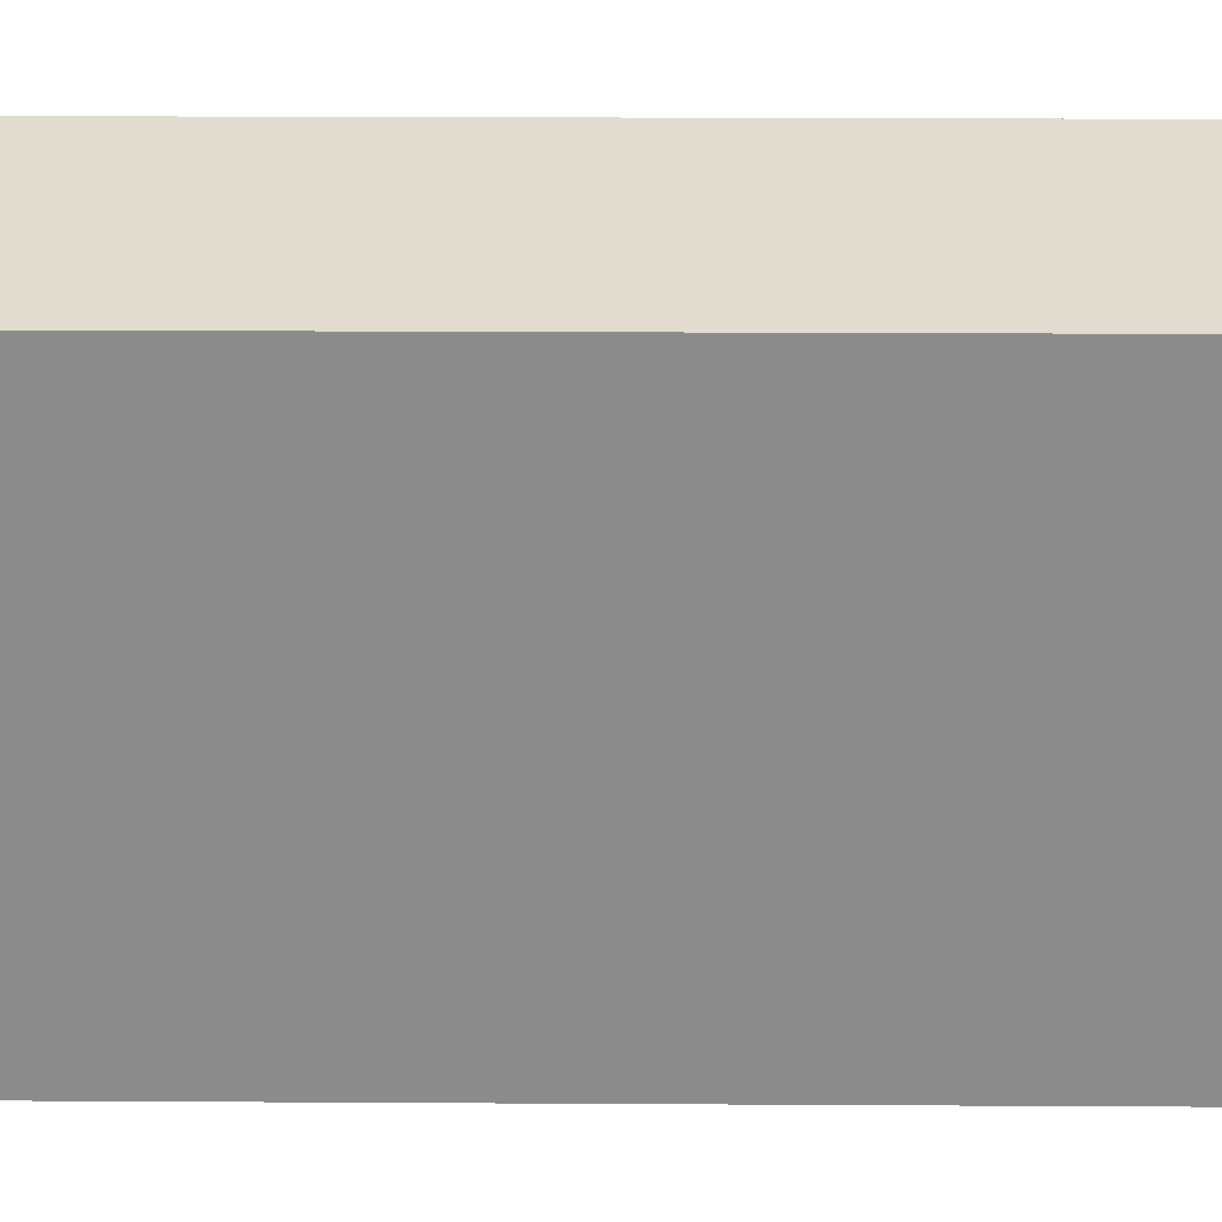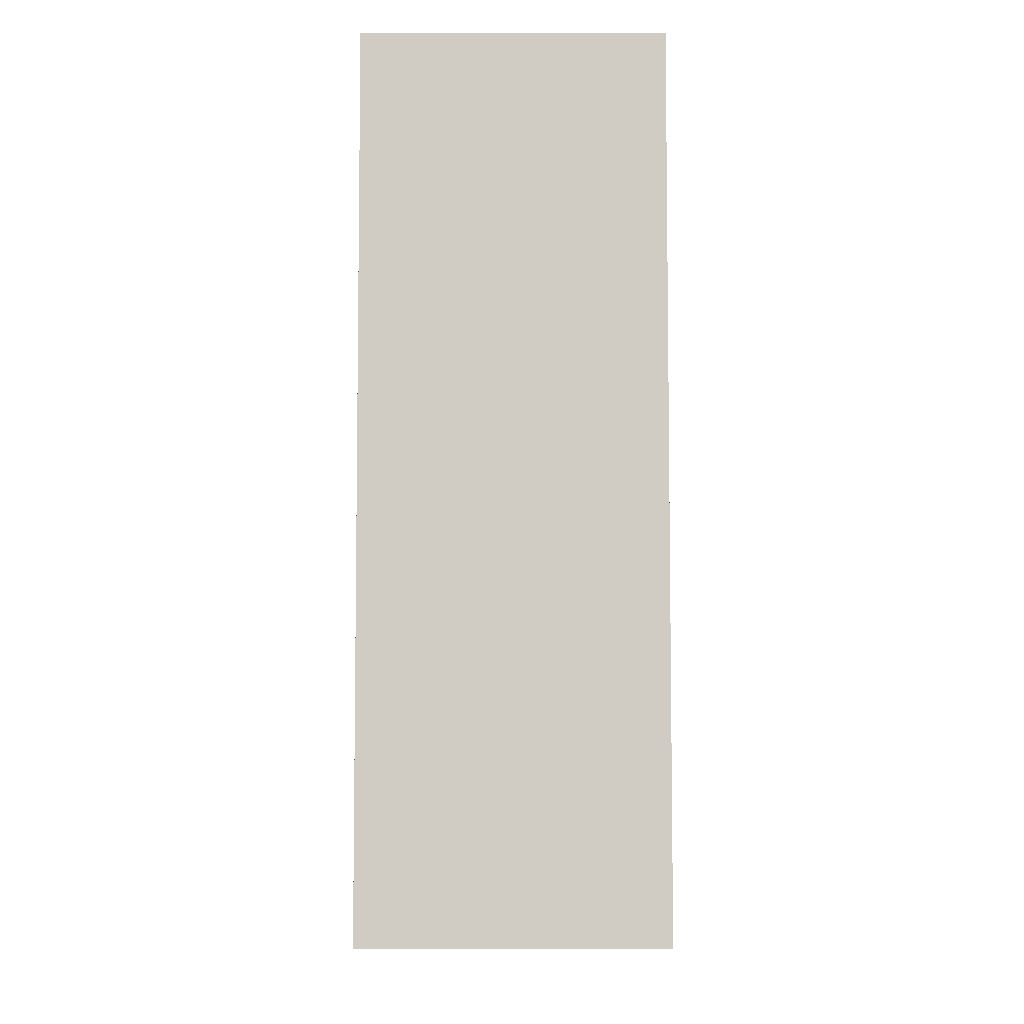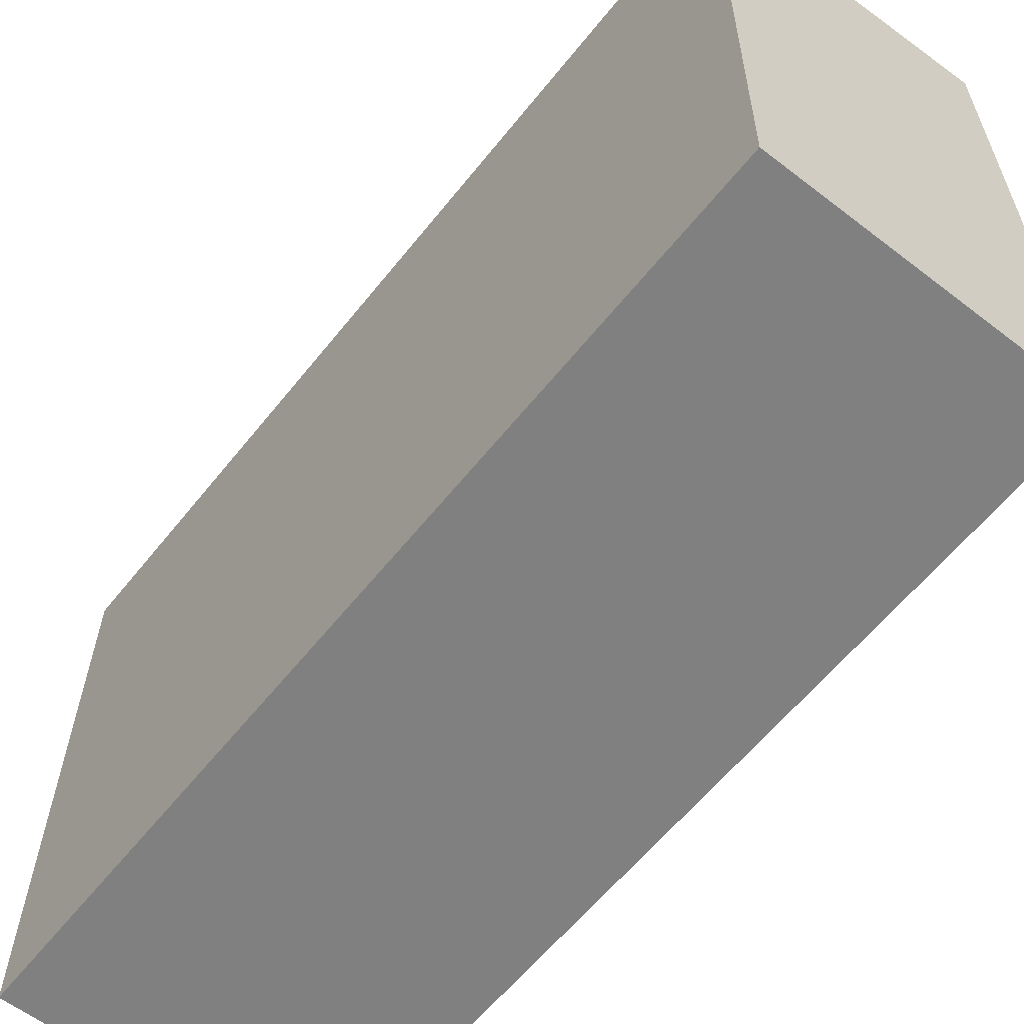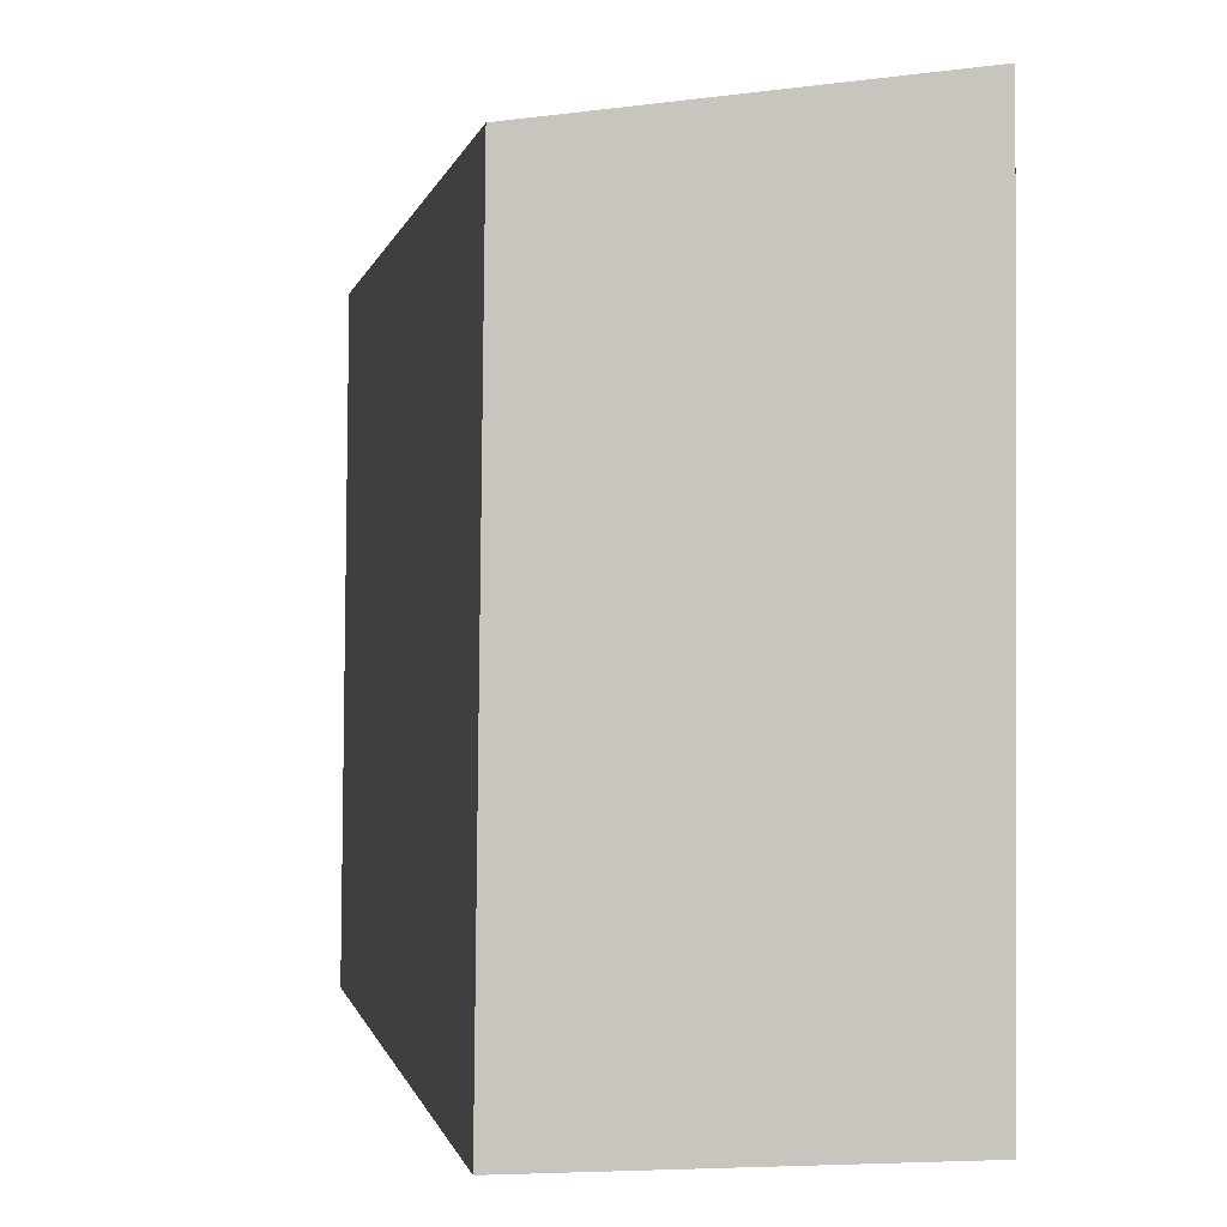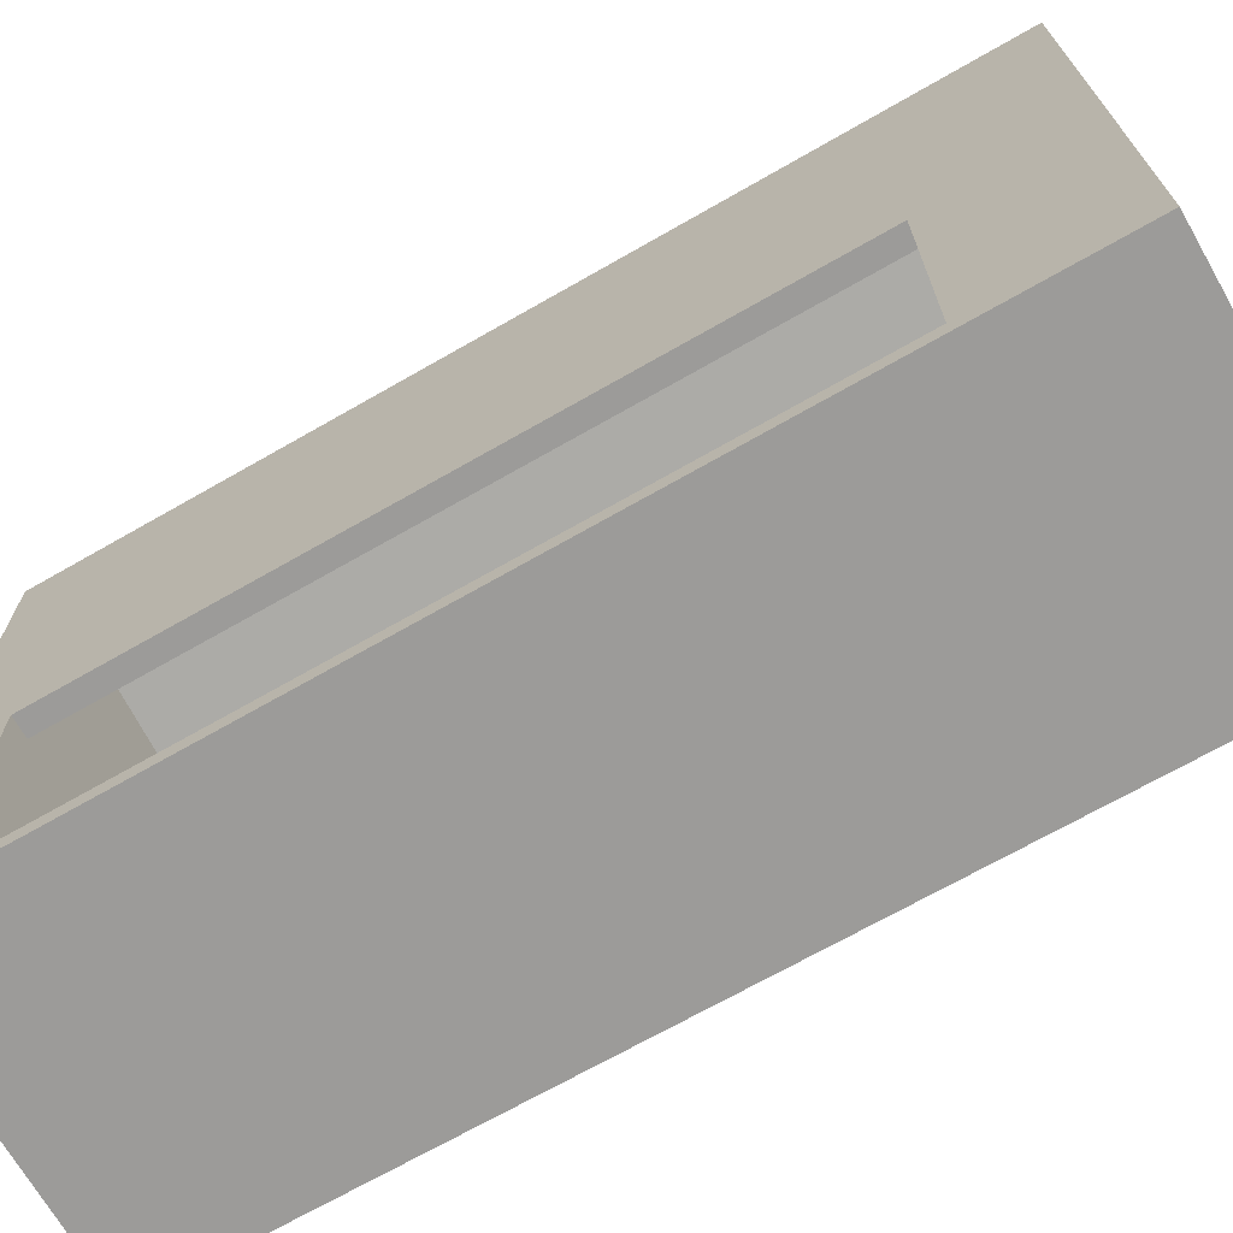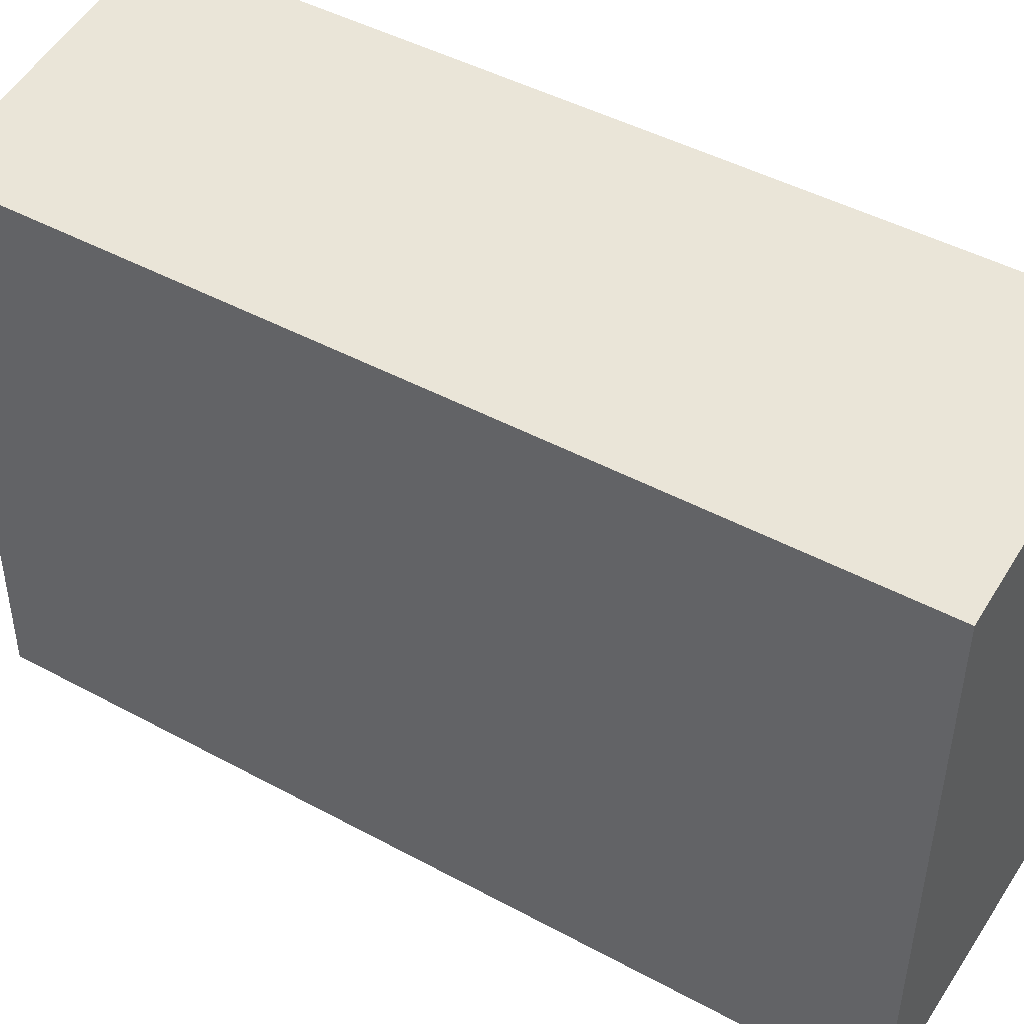
<metadata>
{"format":"obj","ext":"obj","renderer":"f3d","projection":"perspective","resolution":1024,"background":"white","views":[{"elev":26.7,"azim":90.5,"up":"+Z"},{"elev":-5.8,"azim":179.8,"up":"+Y"},{"elev":-60.0,"azim":141.7,"up":"+Z"},{"elev":-0.2,"azim":170.5,"up":"+Z"},{"elev":-69.9,"azim":-60.2,"up":"+Z"},{"elev":46.0,"azim":121.8,"up":"+Z"}]}
</metadata>
<code>
o Concierge1_RDC_Cube.023
v 0.524 -0.5 -1.178
v 0.5 -0.5 0.791
v -0.527 -0.5 0.933
v -0.527 -0.5 -1.178
v 0.524 2.063 -1.178
v 0.5 2.063 0.791
v -0.527 1.761 0.933
v 0.524 2.6 -1.178
v 0.5 2.6 0.791
v -0.527 2.063 0.933
v -0.527 2.6 -1.178
v -0.527 2.6 0.933
v -0.527 0 -0.2136
v -0.4564 0 -0.2136
v -0.4542 0 0.5633
v 0.2226 0 0.4673
v 0.2411 0 -1.113
v -0.4452 0 -1.113
v -0.527 0 -1.113
v -0.527 2.063 -0.2136
v -0.4564 2.063 -0.2136
v -0.4542 2.063 0.5633
v 0.2226 2.063 0.4673
v 0.2411 2.063 -1.113
v -0.4452 2.063 -1.113
v -0.527 2.063 -1.113
v -0.527 2.4 -0.2136
v -0.4564 2.4 -0.2136
v -0.4542 2.4 0.5633
v -0.4542 2.386 0.5633
v -0.4542 2.236 0.5633
v 0.2226 2.4 0.4673
v 0.2411 2.4 -1.113
v -0.4452 2.4 -1.113
v -0.527 2.4 -1.113
f 6 2 1
f 3 2 7
f 8 9 6
f 7 2 6
f 6 9 12
f 5 6 1
f 5 8 6
f 10 7 6
f 10 6 12
f 2 3 4
f 9 8 11
f 14 17 18
f 21 14 13
f 15 14 21
f 16 15 22
f 17 16 23
f 25 18 17
f 18 25 26
f 28 21 20
f 28 30 31
f 31 32 23
f 32 33 24
f 24 33 34
f 25 34 35
f 33 32 28
f 32 30 29
f 32 31 30
f 11 5 4
f 11 26 35
f 7 20 13
f 1 2 4
f 12 9 11
f 19 13 14
f 14 15 16
f 16 17 14
f 18 19 14
f 20 21 13
f 22 15 21
f 23 16 22
f 24 17 23
f 24 25 17
f 19 18 26
f 27 28 20
f 22 21 31
f 28 29 30
f 31 21 28
f 22 31 23
f 23 32 24
f 25 24 34
f 26 25 35
f 27 35 28
f 34 33 28
f 32 29 28
f 28 35 34
f 1 4 5
f 11 8 5
f 4 13 19
f 27 12 11
f 11 4 26
f 19 26 4
f 35 27 11
f 13 4 3
f 7 10 20
f 13 3 7
f 27 20 10
f 10 12 27

</code>
